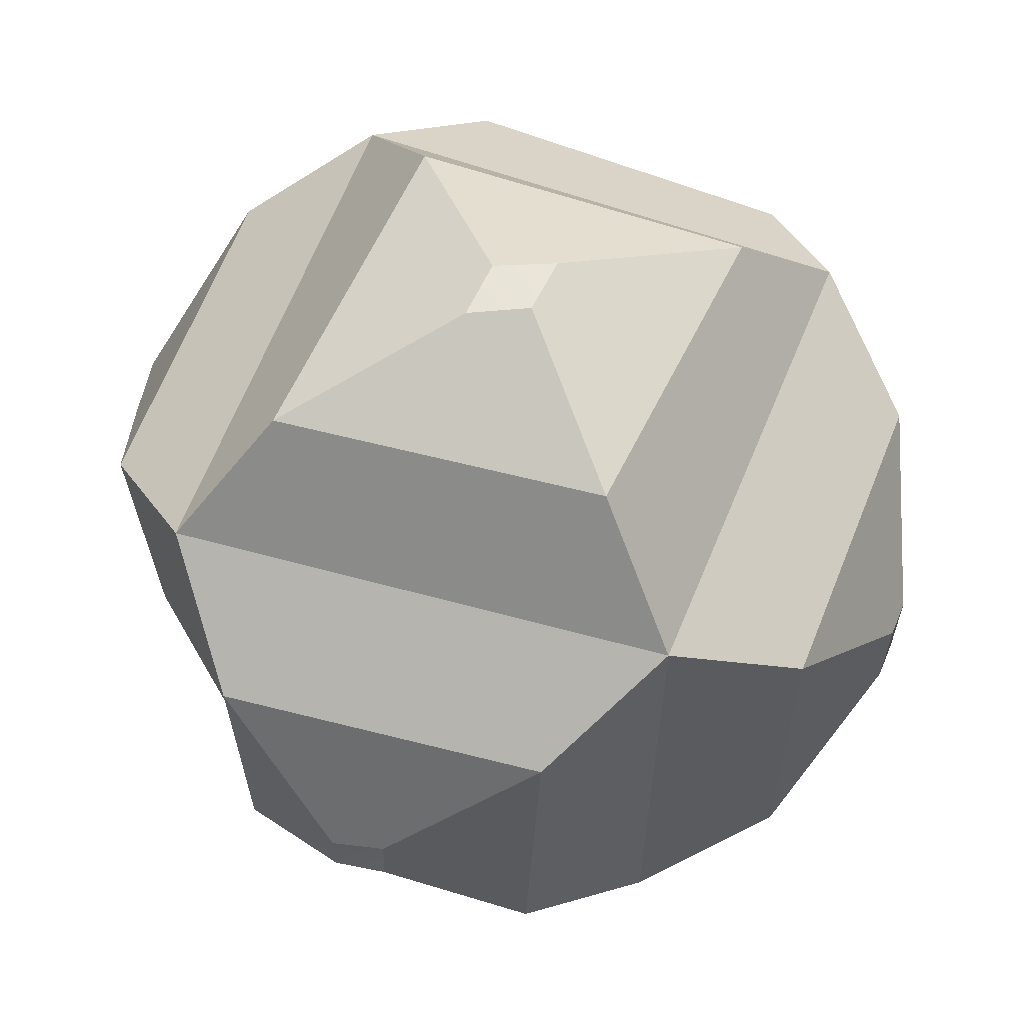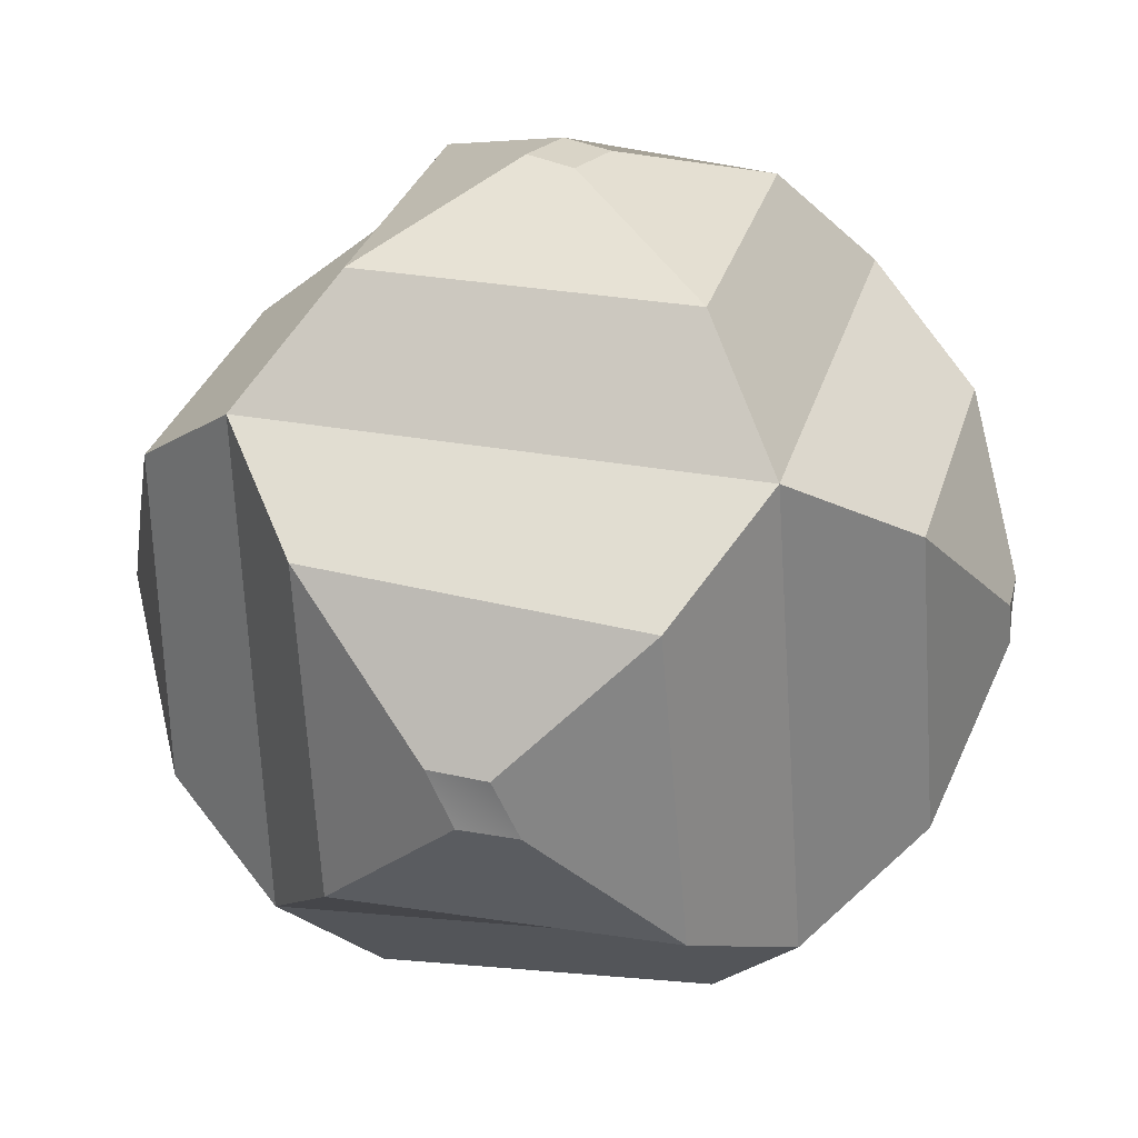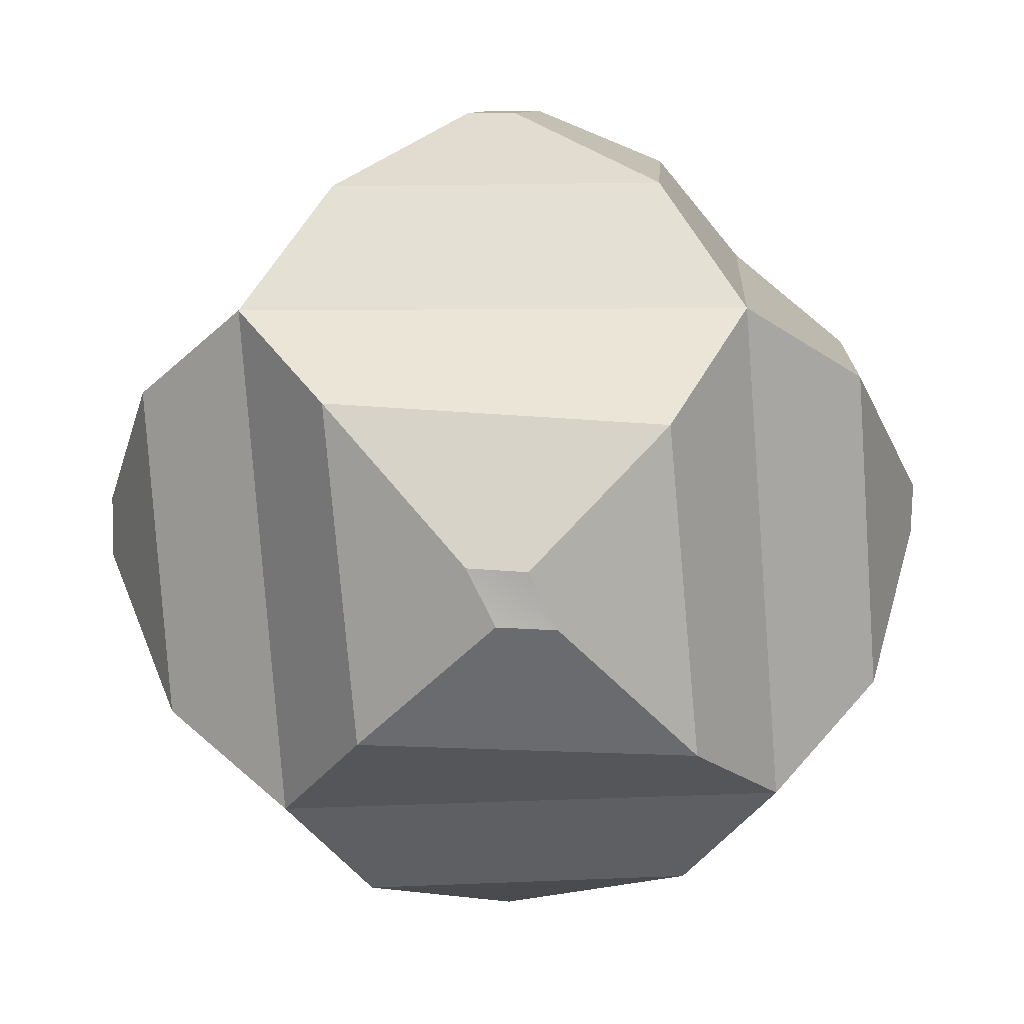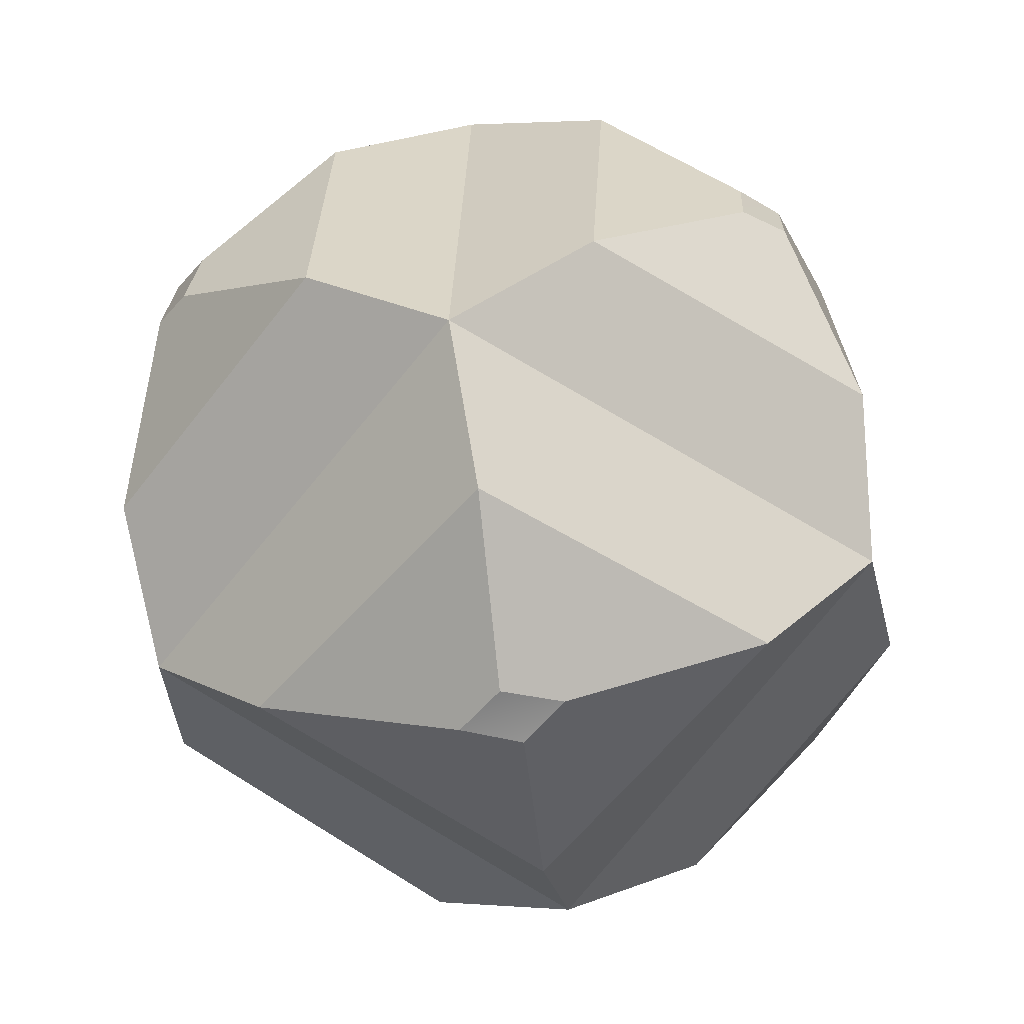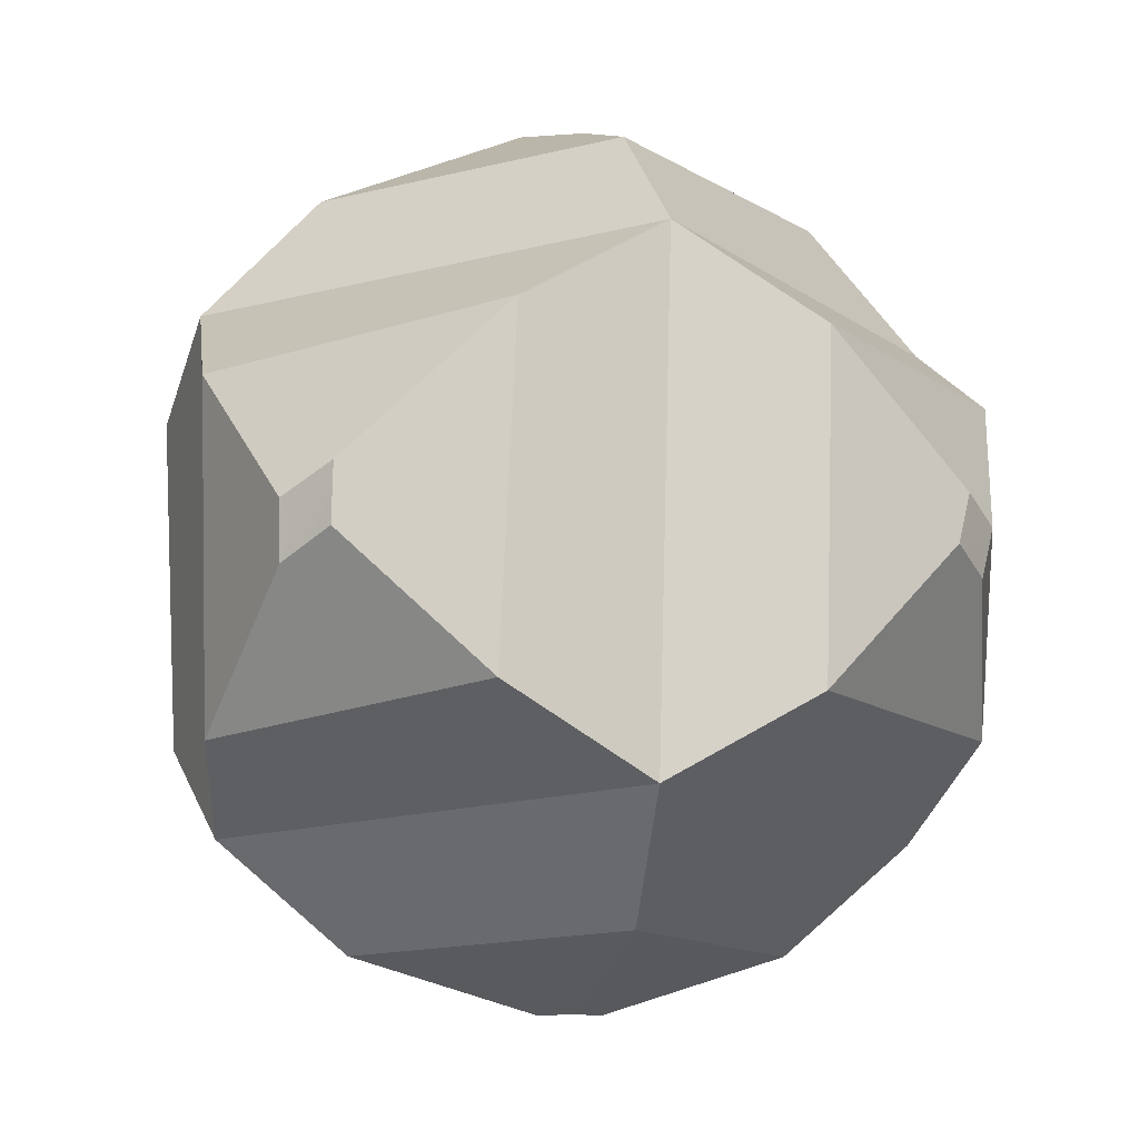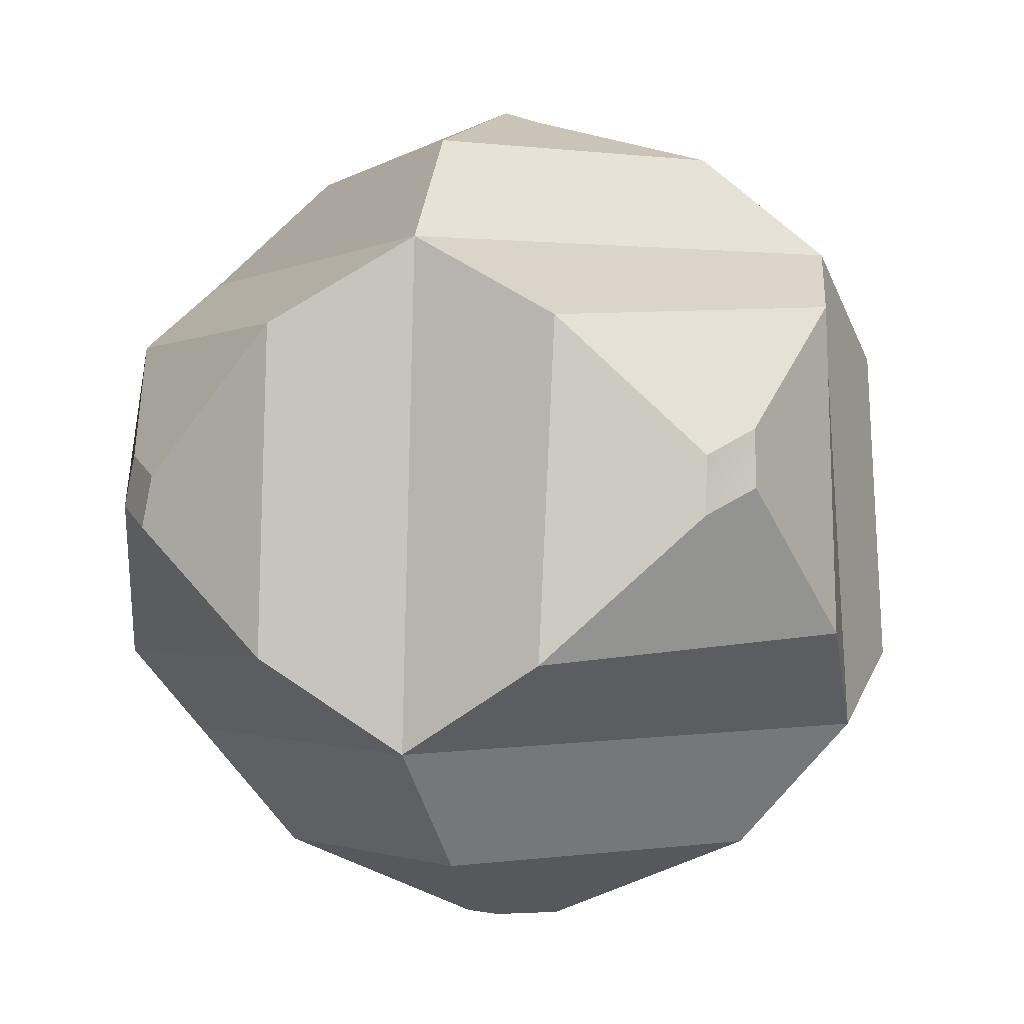
<metadata>
{"format":"obj","ext":"obj","renderer":"f3d","projection":"perspective","resolution":1024,"background":"white","views":[{"elev":60.4,"azim":-68.9,"up":"+Y"},{"elev":28.5,"azim":11.0,"up":"+Z"},{"elev":-79.1,"azim":-178.8,"up":"+Y"},{"elev":-63.4,"azim":-126.7,"up":"+Y"},{"elev":-7.8,"azim":-58.4,"up":"+Y"},{"elev":-5.8,"azim":-118.8,"up":"+Y"}]}
</metadata>
<code>
v  -2.539 -25.86 1.83
v  -0.9508 -25.99 -1.561
v  2.539 -25.86 -1.83
v  0.9508 -25.99 1.561
v  -0.9508 25.99 1.561
v  2.539 25.86 1.83
v  0.9508 25.99 -1.561
v  -2.539 25.86 -1.83
v  -2.247 -0.7072 25.94
v  0.7586 -2.278 25.94
v  2.247 0.7072 25.94
v  -0.7586 2.278 25.94
v  25.87 -2.592 1.695
v  25.98 -0.8492 -1.663
v  25.87 2.592 -1.695
v  25.98 0.8492 1.663
v  2.247 -0.7072 -25.94
v  -0.7586 -2.278 -25.94
v  -2.247 0.7072 -25.94
v  0.7586 2.278 -25.94
v  -25.87 -2.592 -1.695
v  -25.98 -0.8492 1.663
v  -25.87 2.592 1.695
v  -25.98 0.8492 -1.663
v  -14.06 -16.04 -14.95
v  -9.145 -22.6 -9.168
v  -10.59 -21.3 10.62
v  -15.9 -13.96 15.19
v  15.9 -13.96 -15.19
v  10.59 -21.3 -10.62
v  14.06 -16.04 14.95
v  9.145 -22.6 9.168
v  15.9 13.96 15.19
v  10.59 21.3 10.62
v  -9.145 22.6 9.168
v  -14.06 16.04 14.95
v  14.06 16.04 -14.95
v  9.145 22.6 -9.168
v  -15.9 13.96 -15.19
v  -10.59 21.3 -10.62
v  9.301 -10.45 21.97
v  -10.43 -9.097 22.07
v  10.43 9.097 22.07
v  -9.301 10.45 21.97
v  22.55 -8.794 -9.642
v  21.33 -11.09 10.02
v  21.33 11.09 -10.02
v  22.55 8.794 9.642
v  -9.301 -10.45 -21.97
v  10.43 -9.097 -22.07
v  -10.43 9.097 -22.07
v  9.301 10.45 -21.97
v  -22.55 -8.794 9.642
v  -21.33 -11.09 -10.02
v  -21.33 11.09 10.02
v  -22.55 8.794 -9.642
g mesh_4
f 1 2 3 4
f 5 6 7 8
f 9 10 11 12
f 13 14 15 16
f 17 18 19 20
f 21 22 23 24
f 25 26 27 28
f 29 30 26 25
f 31 32 30 29
f 28 27 32 31
f 33 34 35 36
f 37 38 34 33
f 39 40 38 37
f 36 35 40 39
f 31 41 42 28
f 33 43 41 31
f 36 44 43 33
f 28 42 44 36
f 29 45 46 31
f 37 47 45 29
f 33 48 47 37
f 31 46 48 33
f 25 49 50 29
f 39 51 49 25
f 37 52 51 39
f 29 50 52 37
f 28 53 54 25
f 36 55 53 28
f 39 56 55 36
f 25 54 56 39
f 2 1 27 26
f 3 2 26 30
f 4 3 30 32
f 1 4 32 27
f 6 5 35 34
f 7 6 34 38
f 8 7 38 40
f 5 8 40 35
f 10 9 42 41
f 11 10 41 43
f 12 11 43 44
f 9 12 44 42
f 14 13 46 45
f 15 14 45 47
f 16 15 47 48
f 13 16 48 46
f 18 17 50 49
f 19 18 49 51
f 20 19 51 52
f 17 20 52 50
f 22 21 54 53
f 23 22 53 55
f 24 23 55 56
f 21 24 56 54

</code>
